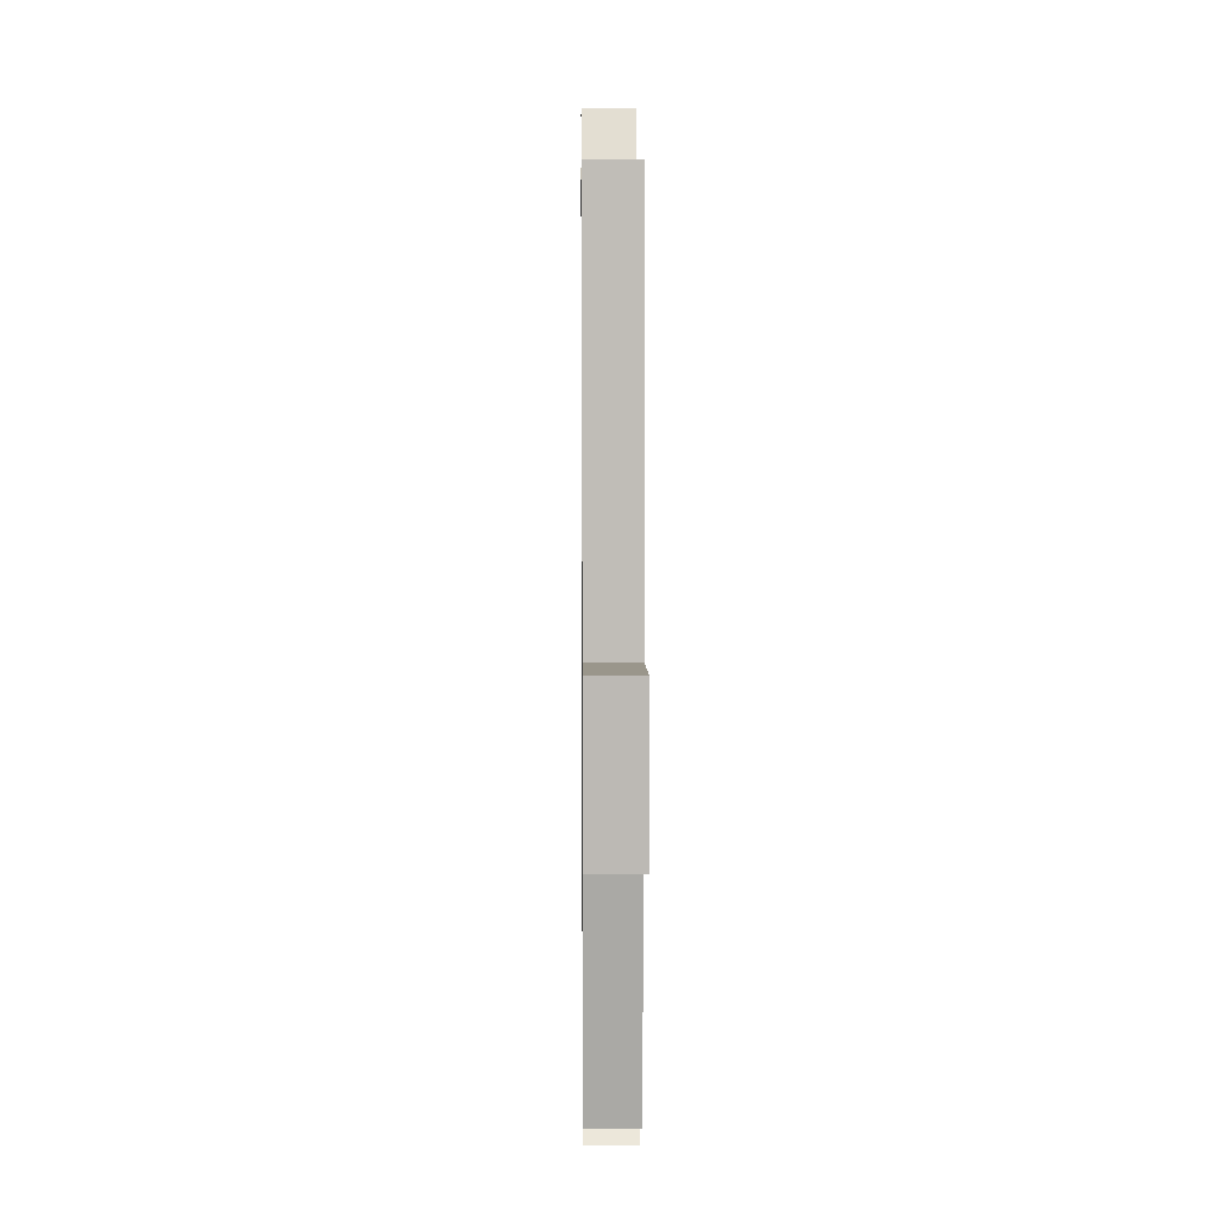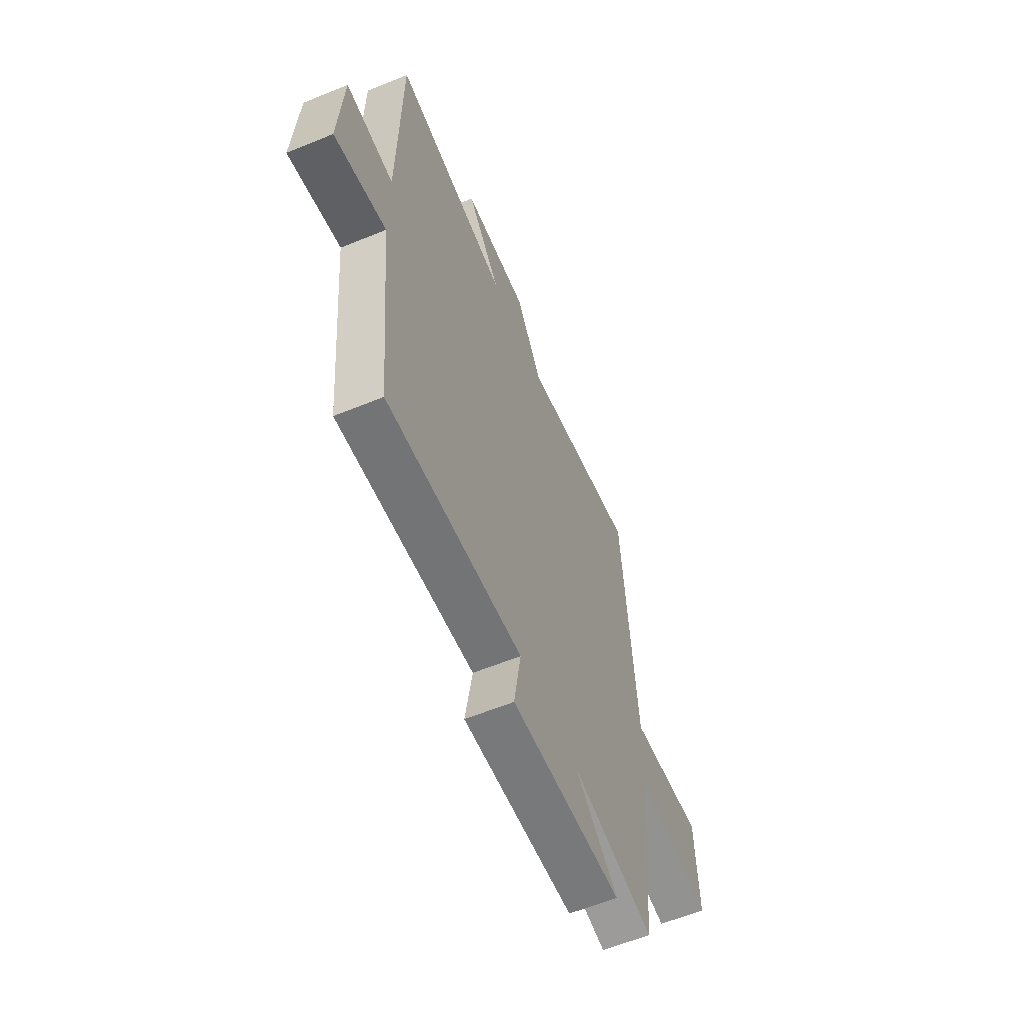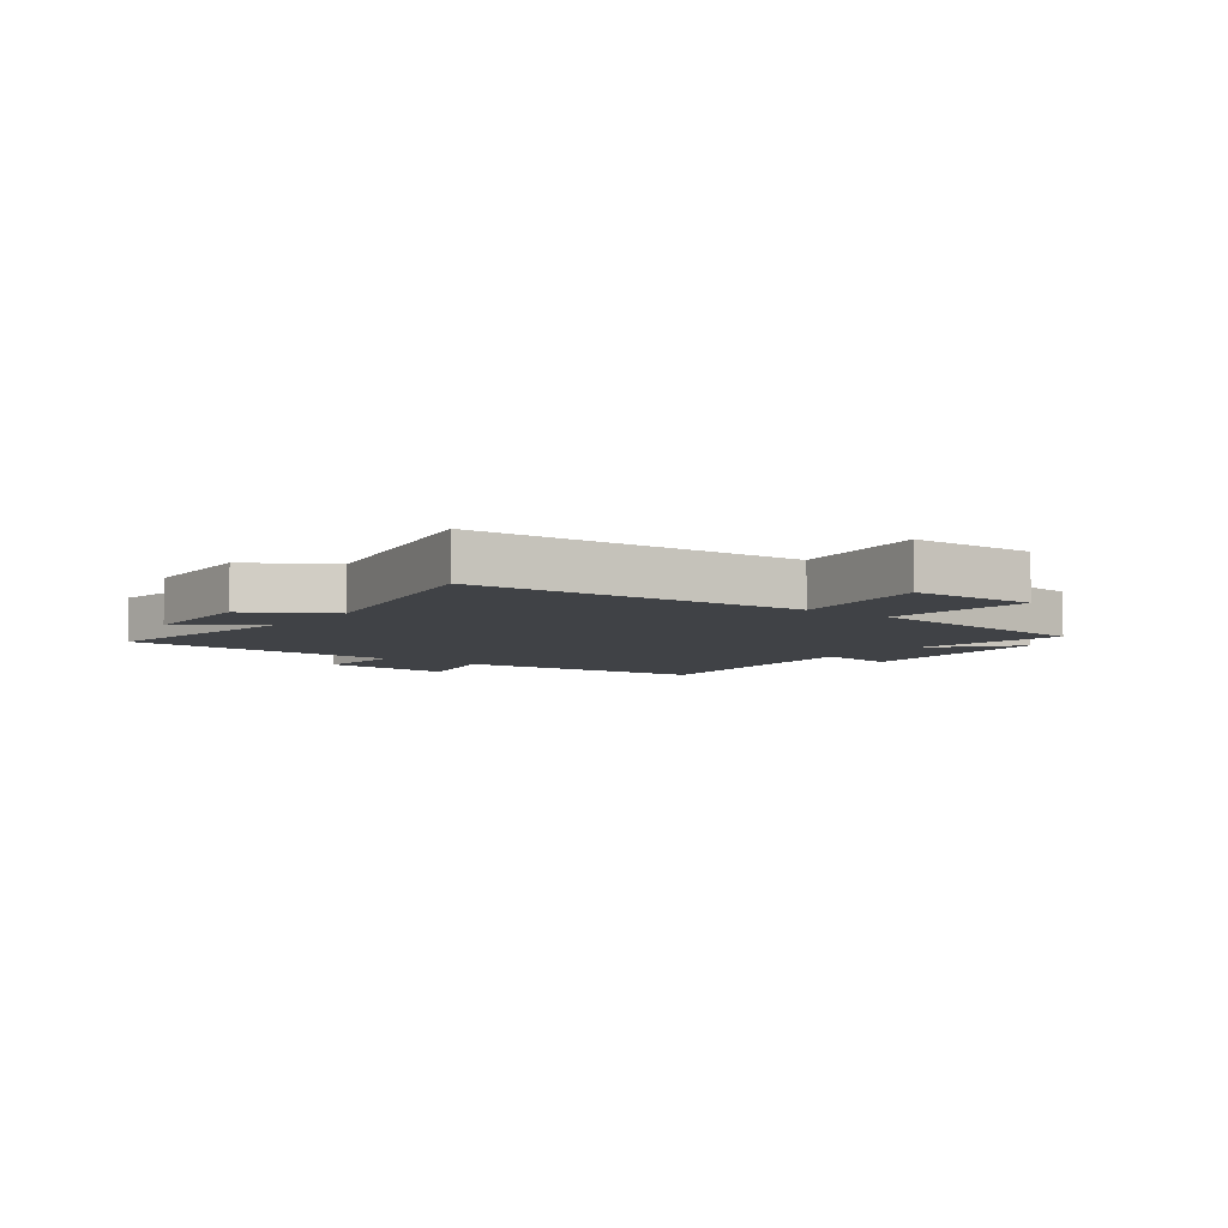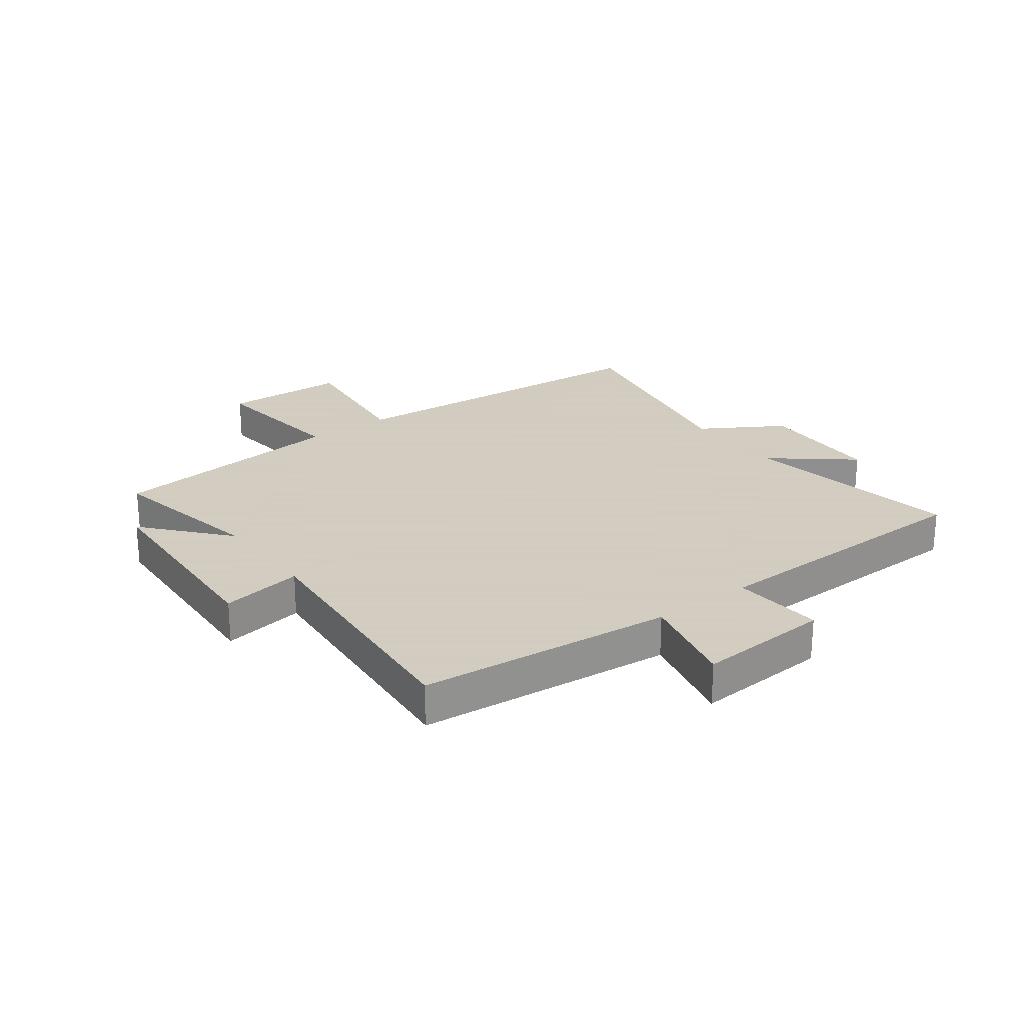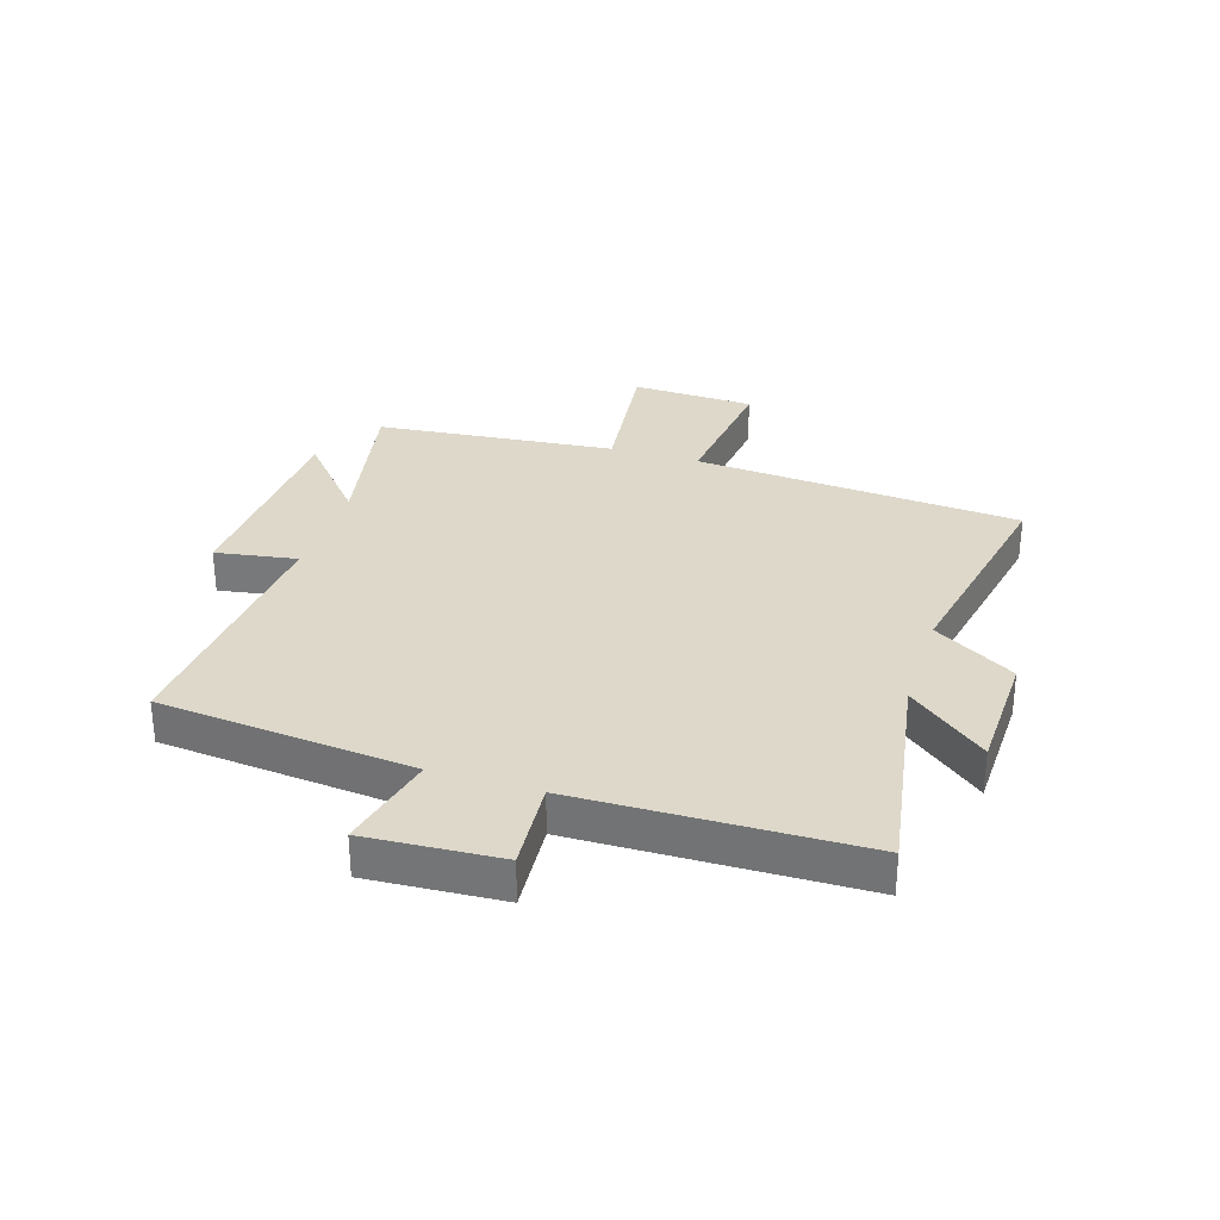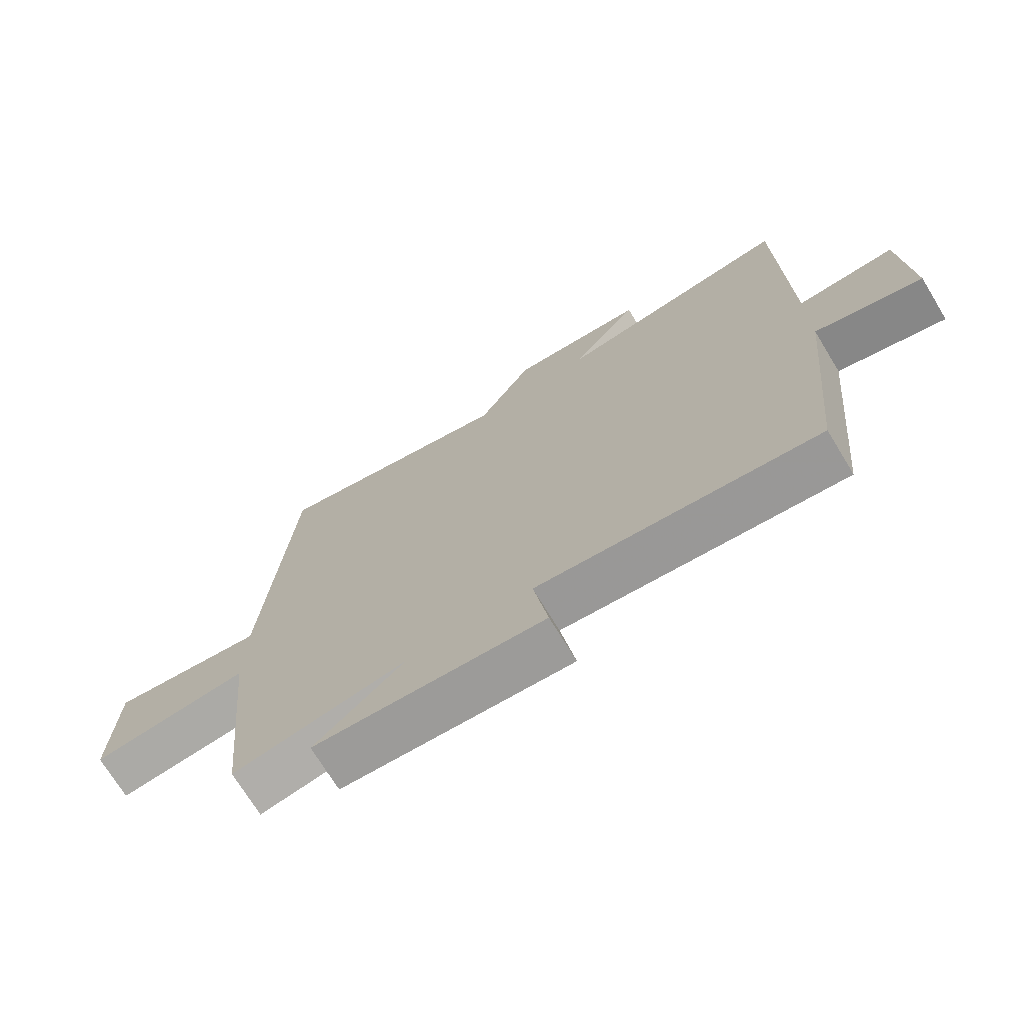
<metadata>
{"format":"obj","ext":"obj","renderer":"f3d","projection":"perspective","resolution":1024,"background":"white","views":[{"elev":9.0,"azim":89.4,"up":"+Z"},{"elev":-60.2,"azim":-67.3,"up":"+Z"},{"elev":-6.2,"azim":52.9,"up":"+Y"},{"elev":24.3,"azim":-126.7,"up":"+Y"},{"elev":31.0,"azim":-72.5,"up":"+Y"},{"elev":-71.7,"azim":-148.7,"up":"+Z"}]}
</metadata>
<code>
v 0.457 0.07 0.575
v 0.5 0.07 0.012
v 0.741 0.07 0.04
v 0.749 0.07 -0.172
v 0.5 0.07 -0.142
v 0.459 0.07 -0.554
v 0.186 0.07 -0.5
v 0.327 0.07 -0.622
v -0.037 0.07 -0.64
v -0.014 0.07 -0.5
v -0.458 0.07 -0.536
v -0.5 0.07 -0.099
v -0.67 0.07 -0.139
v -0.656 0.07 0.091
v -0.5 0.07 0.079
v -0.491 0.07 0.563
v -0.115 0.07 0.5
v -0.224 0.07 0.634
v -0.01 0.07 0.64
v 0.075 0.07 0.5
v 0.457 0 0.575
v 0.5 0 0.012
v 0.741 0 0.04
v 0.749 0 -0.172
v 0.5 0 -0.142
v 0.459 0 -0.554
v 0.186 0 -0.5
v 0.327 0 -0.622
v -0.037 0 -0.64
v -0.014 0 -0.5
v -0.458 0 -0.536
v -0.5 0 -0.099
v -0.67 0 -0.139
v -0.656 0 0.091
v -0.5 0 0.079
v -0.491 0 0.563
v -0.115 0 0.5
v -0.224 0 0.634
v -0.01 0 0.64
v 0.075 0 0.5
f 17 18 19 20
f 15 16 17
f 15 17 20
f 12 13 14 15
f 10 11 12 15
f 10 15 20 1
f 7 8 9 10
f 5 6 7
f 5 7 10 1
f 2 3 4 5
f 1 2 5
f 40 39 38 37
f 37 36 35
f 40 37 35
f 35 34 33 32
f 35 32 31 30
f 21 40 35 30
f 30 29 28 27
f 27 26 25
f 21 30 27 25
f 25 24 23 22
f 25 22 21
f 1 21 22 2
f 2 22 23 3
f 3 23 24 4
f 4 24 25 5
f 5 25 26 6
f 6 26 27 7
f 7 27 28 8
f 8 28 29 9
f 9 29 30 10
f 10 30 31 11
f 11 31 32 12
f 12 32 33 13
f 13 33 34 14
f 14 34 35 15
f 15 35 36 16
f 16 36 37 17
f 17 37 38 18
f 18 38 39 19
f 19 39 40 20
f 20 40 21 1

</code>
